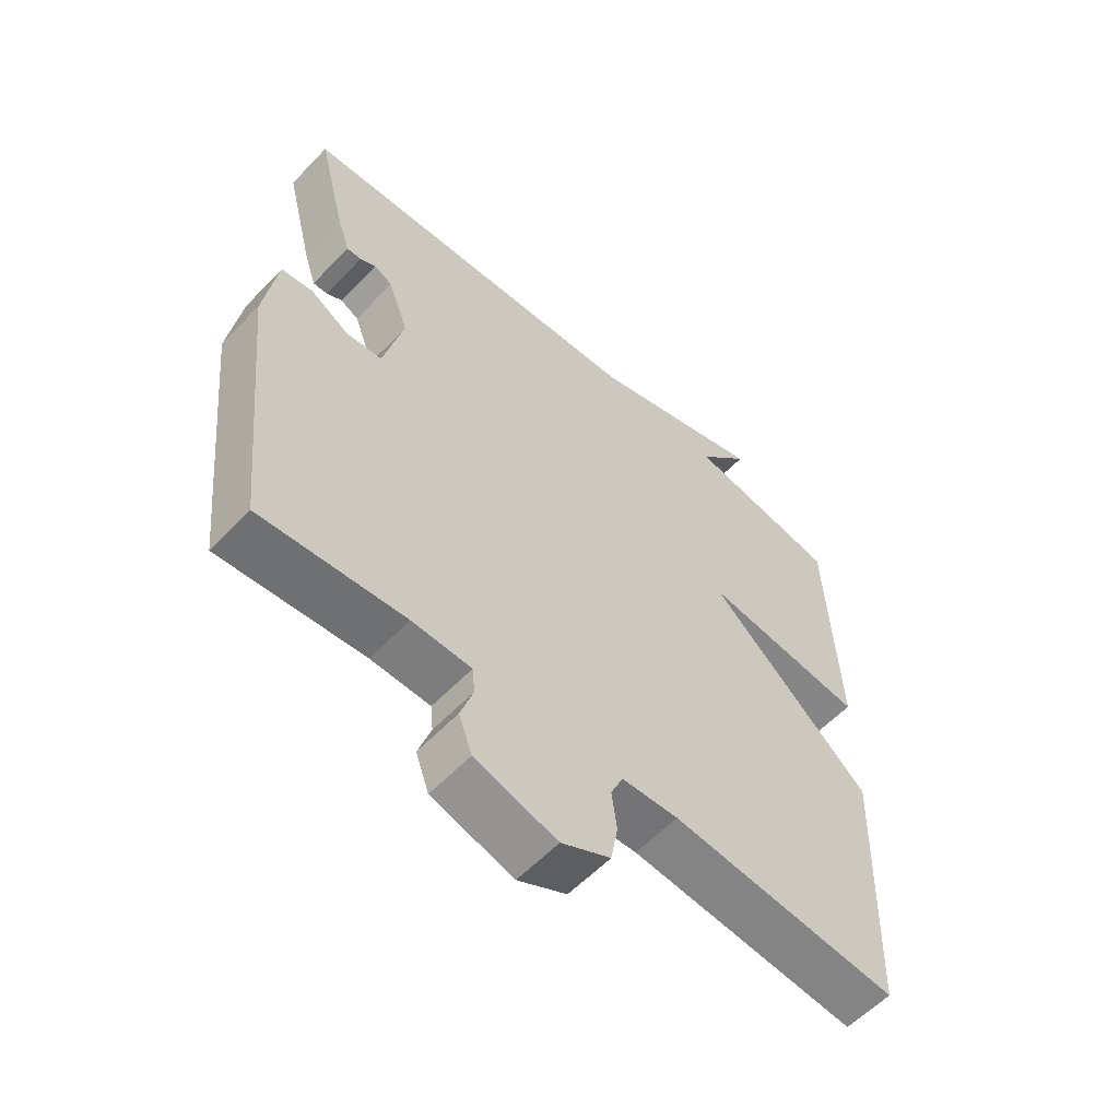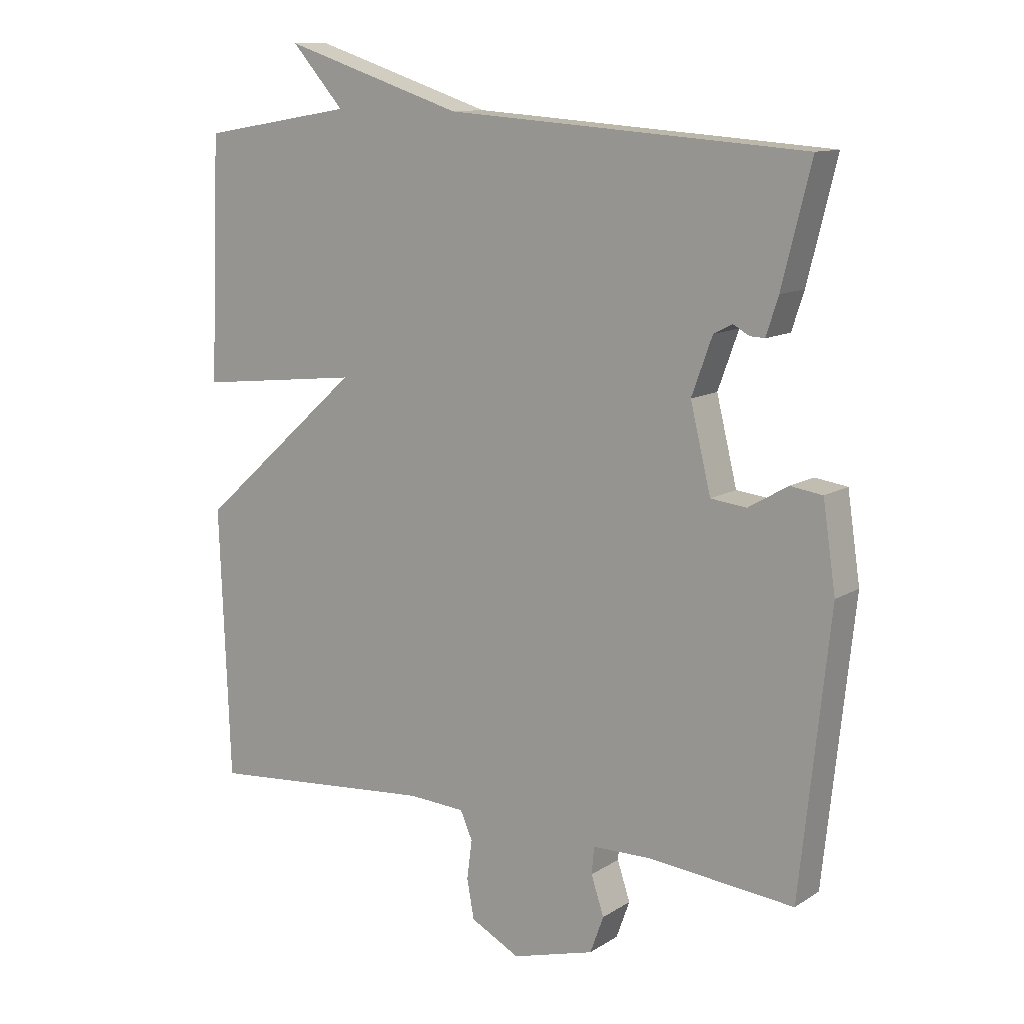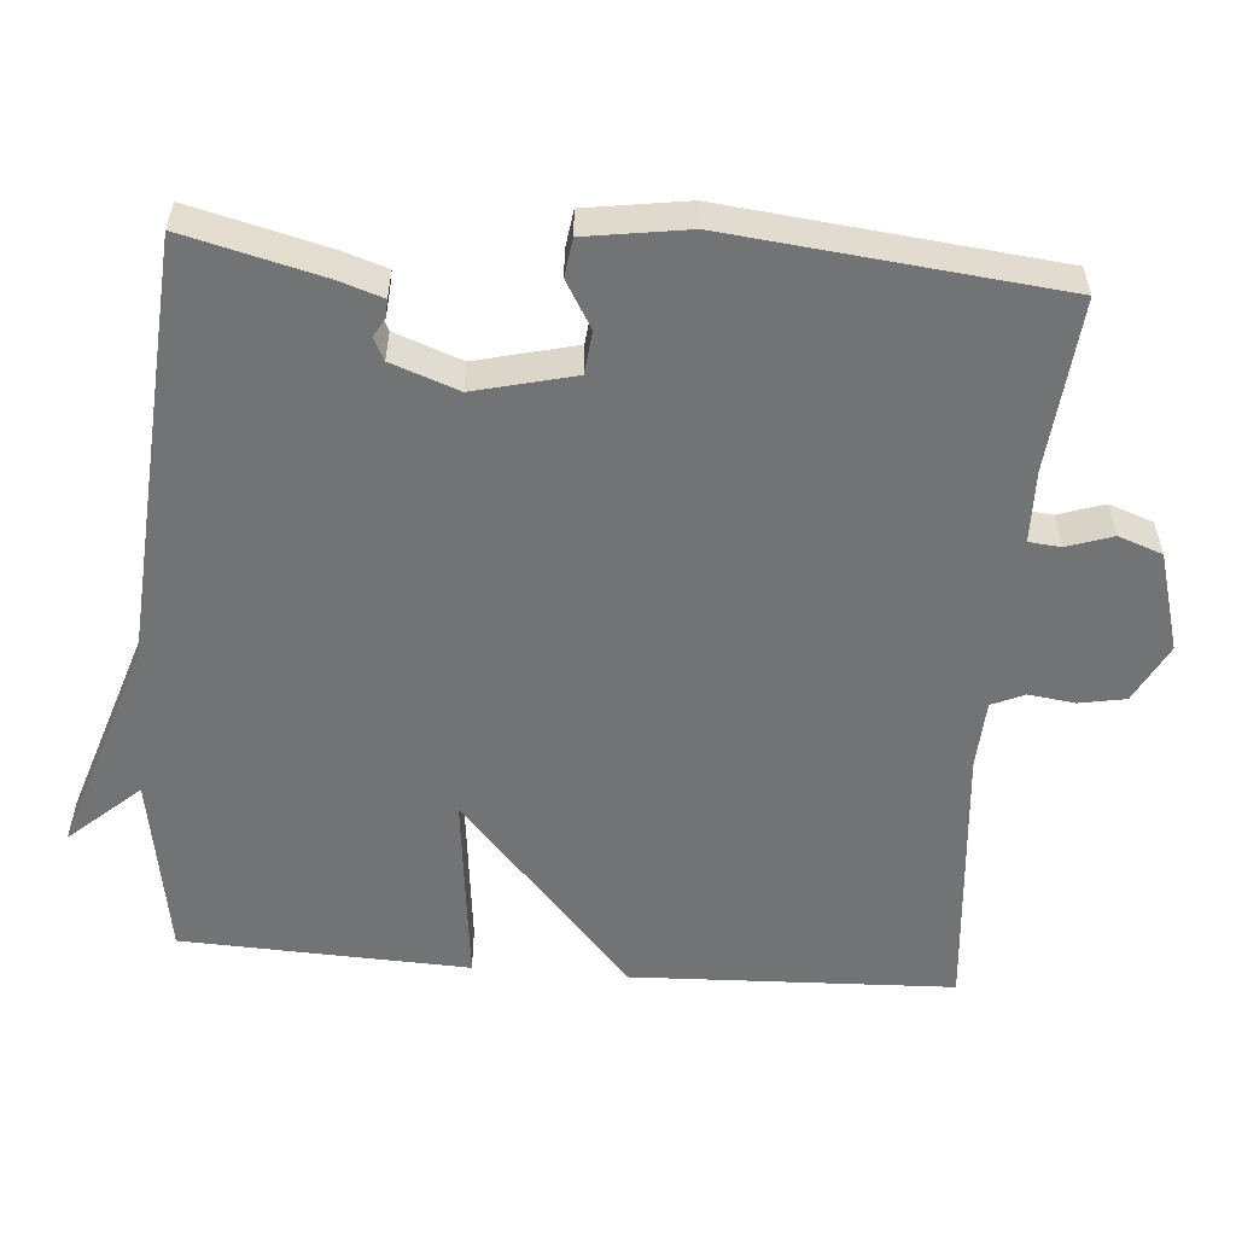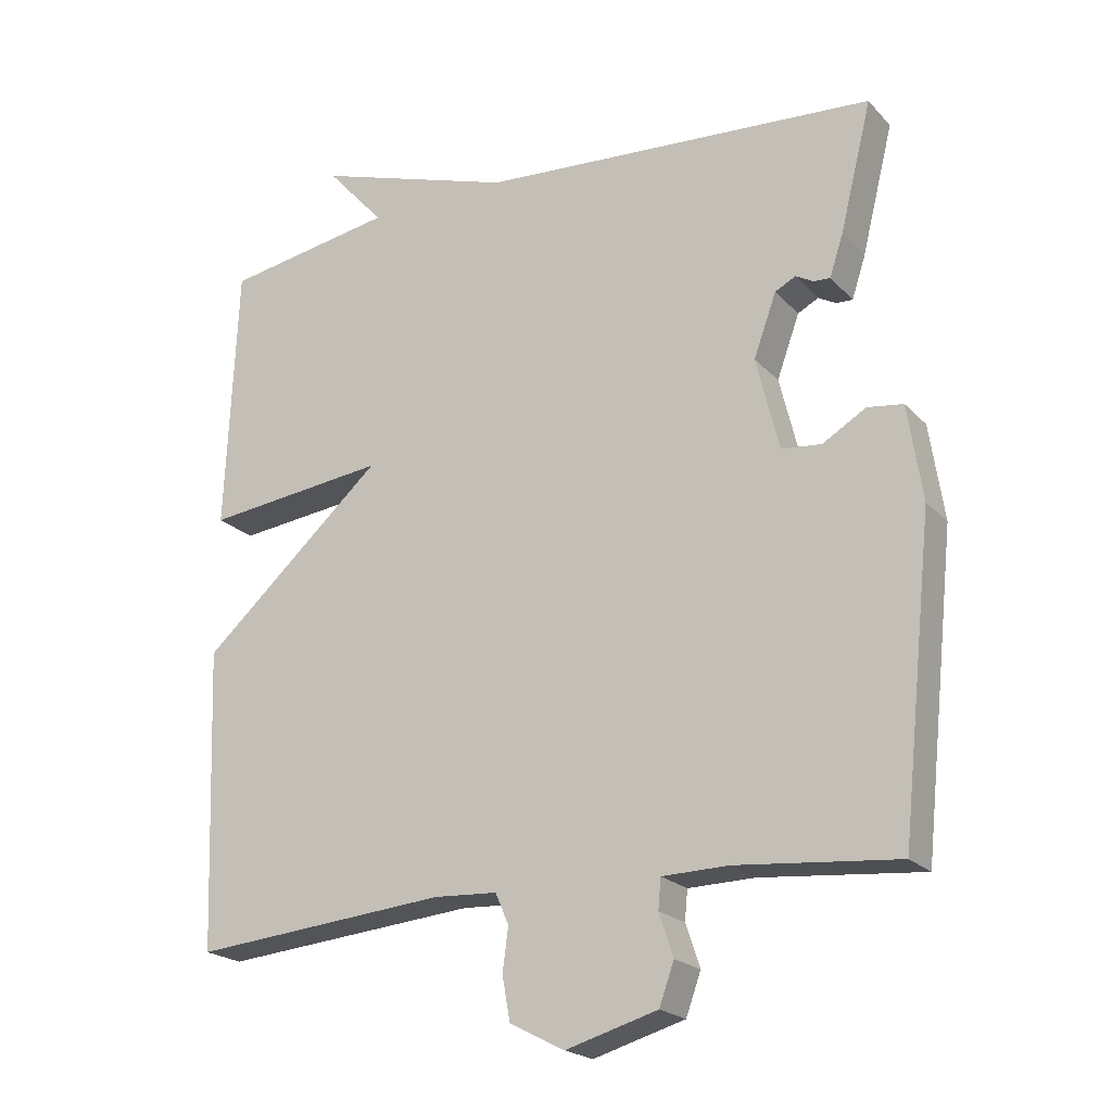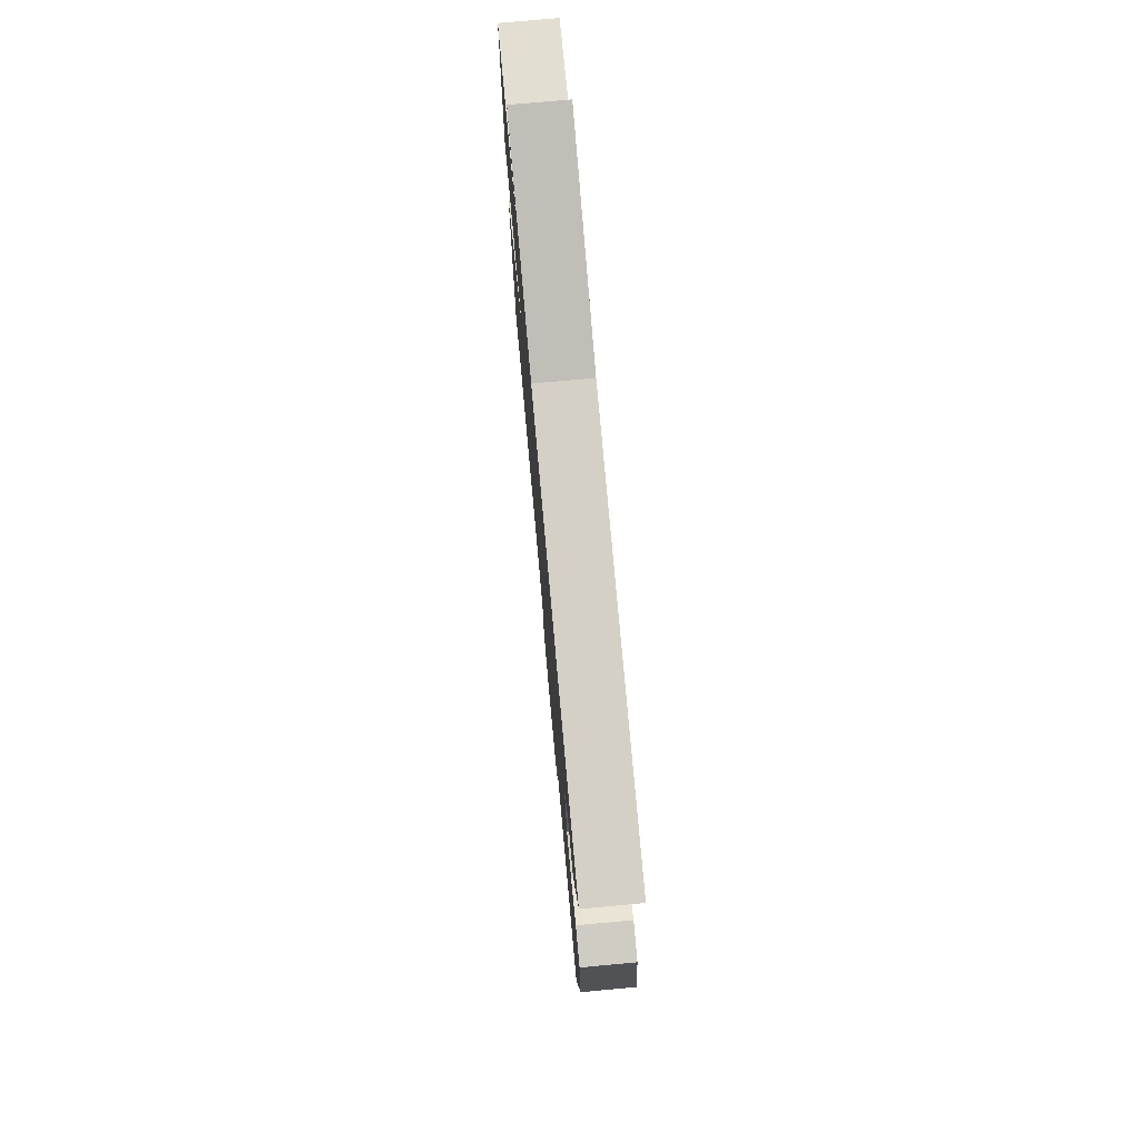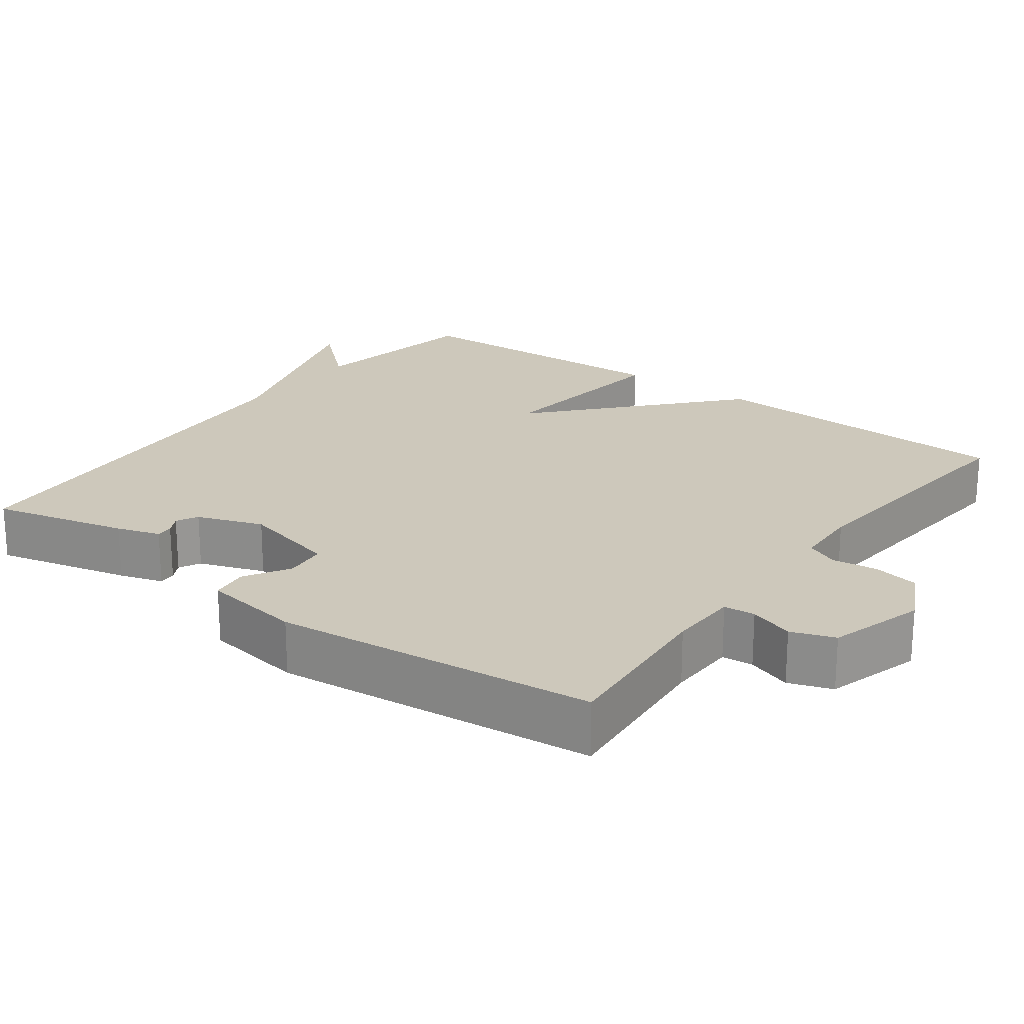
<metadata>
{"format":"obj","ext":"obj","renderer":"f3d","projection":"perspective","resolution":1024,"background":"white","views":[{"elev":-58.3,"azim":136.9,"up":"+Z"},{"elev":11.7,"azim":34.8,"up":"+Z"},{"elev":-55.8,"azim":85.5,"up":"+Y"},{"elev":-21.2,"azim":30.0,"up":"+Z"},{"elev":76.6,"azim":84.8,"up":"+Z"},{"elev":21.9,"azim":126.8,"up":"+Y"}]}
</metadata>
<code>
v 0.5 0.07 -0.5
v 0.274 0.07 -0.479
v 0.181 0.07 -0.481
v 0.177 0.07 -0.523
v 0.197 0.07 -0.583
v 0.176 0.07 -0.641
v 0.047 0.07 -0.678
v -0.03 0.07 -0.638
v -0.041 0.07 -0.577
v -0.033 0.07 -0.516
v -0.052 0.07 -0.473
v -0.141 0.07 -0.468
v -0.5 0.07 -0.5
v -0.516 0.07 -0.077
v -0.259 0.07 0.152
v -0.516 0.07 0.123
v -0.5 0.07 0.5
v -0.26 0.07 0.54
v -0.342 0.07 0.632
v -0.06 0.07 0.54
v 0.5 0.07 0.5
v 0.455 0.07 0.319
v 0.436 0.07 0.261
v 0.413 0.07 0.262
v 0.388 0.07 0.276
v 0.359 0.07 0.261
v 0.327 0.07 0.173
v 0.359 0.07 0.042
v 0.415 0.07 0.036
v 0.476 0.07 0.072
v 0.526 0.07 0.065
v 0.546 0.07 -0.069
v 0.5 0 -0.5
v 0.274 0 -0.479
v 0.181 0 -0.481
v 0.177 0 -0.523
v 0.197 0 -0.583
v 0.176 0 -0.641
v 0.047 0 -0.678
v -0.03 0 -0.638
v -0.041 0 -0.577
v -0.033 0 -0.516
v -0.052 0 -0.473
v -0.141 0 -0.468
v -0.5 0 -0.5
v -0.516 0 -0.077
v -0.259 0 0.152
v -0.516 0 0.123
v -0.5 0 0.5
v -0.26 0 0.54
v -0.342 0 0.632
v -0.06 0 0.54
v 0.5 0 0.5
v 0.455 0 0.319
v 0.436 0 0.261
v 0.413 0 0.262
v 0.388 0 0.276
v 0.359 0 0.261
v 0.327 0 0.173
v 0.359 0 0.042
v 0.415 0 0.036
v 0.476 0 0.072
v 0.526 0 0.065
v 0.546 0 -0.069
f 32 1 2
f 31 32 2
f 30 31 2
f 29 30 2
f 28 29 2 3
f 27 28 3
f 23 24 25
f 22 23 25
f 21 22 25
f 20 21 25
f 20 25 26
f 19 20 26
f 18 19 26
f 17 18 26
f 16 17 26
f 15 16 26
f 15 26 27
f 14 15 27
f 13 14 27
f 12 13 27
f 8 9 10
f 7 8 10
f 6 7 10
f 5 6 10
f 4 5 10
f 3 4 10 11
f 3 11 12 27
f 34 33 64
f 34 64 63
f 34 63 62
f 34 62 61
f 35 34 61 60
f 35 60 59
f 57 56 55
f 57 55 54
f 57 54 53
f 57 53 52
f 58 57 52
f 58 52 51
f 58 51 50
f 58 50 49
f 58 49 48
f 58 48 47
f 59 58 47
f 59 47 46
f 59 46 45
f 59 45 44
f 42 41 40
f 42 40 39
f 42 39 38
f 42 38 37
f 42 37 36
f 43 42 36 35
f 59 44 43 35
f 1 33 34 2
f 2 34 35 3
f 3 35 36 4
f 4 36 37 5
f 5 37 38 6
f 6 38 39 7
f 7 39 40 8
f 8 40 41 9
f 9 41 42 10
f 10 42 43 11
f 11 43 44 12
f 12 44 45 13
f 13 45 46 14
f 14 46 47 15
f 15 47 48 16
f 16 48 49 17
f 17 49 50 18
f 18 50 51 19
f 19 51 52 20
f 20 52 53 21
f 21 53 54 22
f 22 54 55 23
f 23 55 56 24
f 24 56 57 25
f 25 57 58 26
f 26 58 59 27
f 27 59 60 28
f 28 60 61 29
f 29 61 62 30
f 30 62 63 31
f 31 63 64 32
f 32 64 33 1

</code>
